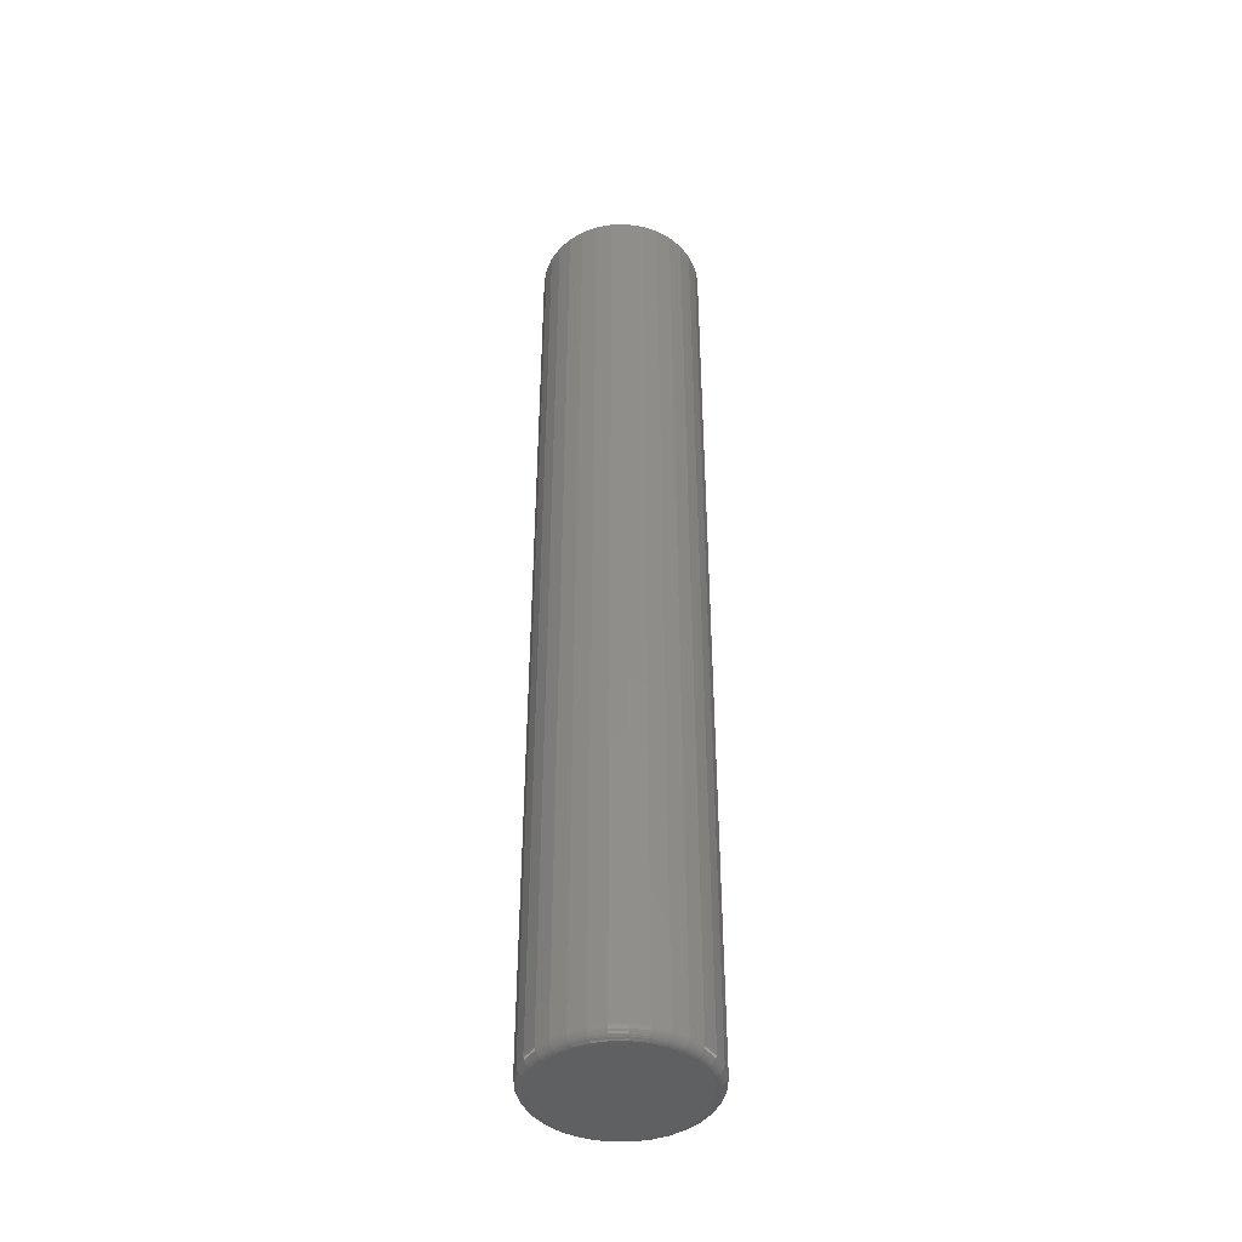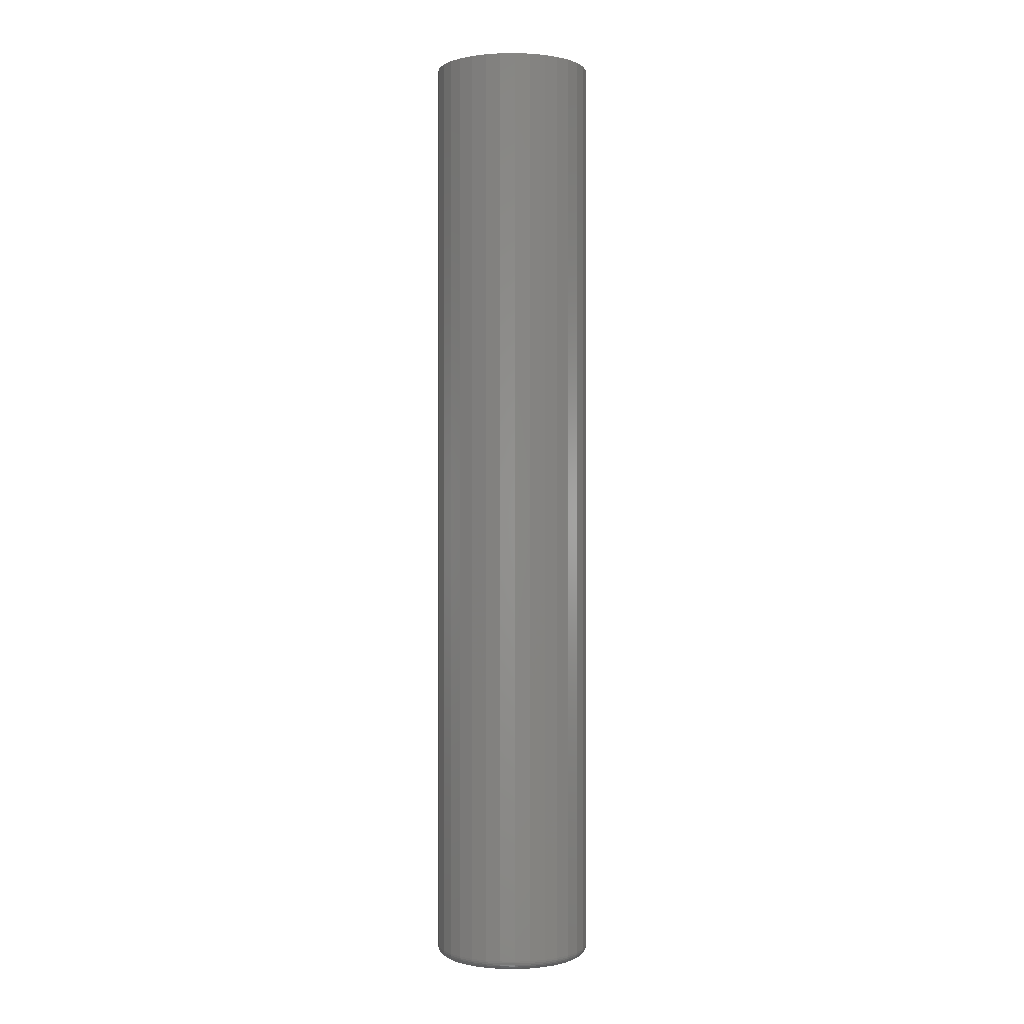
<metadata>
{"format":"stl","ext":"stl","renderer":"f3d","projection":"perspective","resolution":1024,"background":"white","views":[{"elev":-42.8,"azim":63.0,"up":"+Y"},{"elev":-0.2,"azim":-92.5,"up":"+Y"}]}
</metadata>
<code>
# stl→obj: 320 verts, 636 faces
v -0.02028 -0.75 0.1086
v 0.02291 -0.75 0.1086
v 0.001316 -0.75 0.1107
v -0.04104 -0.75 0.1023
v 0.04368 -0.75 0.1023
v -0.06018 -0.75 0.09204
v 0.06281 -0.75 0.09204
v 0.06281 -0.75 -0.09204
v -0.04104 -0.75 -0.1023
v 0.04368 -0.75 -0.1023
v -0.02028 -0.75 -0.1086
v 0.02291 -0.75 -0.1086
v 0.001316 -0.75 -0.1107
v 0.07959 -0.75 0.07827
v -0.07695 -0.75 0.07827
v 0.09335 -0.75 0.0615
v -0.09072 -0.75 0.0615
v 0.1036 -0.75 0.04236
v -0.1009 -0.75 0.04236
v 0.1099 -0.75 0.02159
v -0.1072 -0.75 0.02159
v 0.112 -0.75 -6.405e-17
v -0.1094 -0.75 -5.899e-17
v 0.1099 -0.75 -0.02159
v -0.1072 -0.75 -0.02159
v 0.1036 -0.75 -0.04236
v -0.1009 -0.75 -0.04236
v 0.09335 -0.75 -0.0615
v -0.09072 -0.75 -0.0615
v 0.07959 -0.75 -0.07827
v -0.07695 -0.75 -0.07827
v -0.06018 -0.75 -0.09204
v 0.1276 0.75 -1.547e-17
v 0.1276 -0.7344 -1.586e-16
v 0.1252 0.75 -0.02464
v 0.1252 -0.7344 -0.02464
v 0.118 0.75 -0.04834
v 0.118 -0.7344 -0.04834
v 0.1063 0.75 -0.07018
v 0.1063 -0.7344 -0.07018
v 0.09063 0.75 -0.08932
v 0.09063 -0.7344 -0.08932
v 0.07149 0.75 -0.105
v 0.07149 -0.7344 -0.105
v 0.04965 0.75 -0.1167
v 0.04965 -0.7344 -0.1167
v 0.02596 0.75 -0.1239
v 0.02596 -0.7344 -0.1239
v 0.001316 0.75 -0.1263
v 0.001316 -0.7344 -0.1263
v -0.02333 0.75 -0.1239
v -0.02333 -0.7344 -0.1239
v -0.04702 0.75 -0.1167
v -0.04702 -0.7344 -0.1167
v -0.06886 0.75 -0.105
v -0.06886 -0.7344 -0.105
v -0.088 0.75 -0.08932
v -0.088 -0.7344 -0.08932
v -0.1037 0.75 -0.07018
v -0.1037 -0.7344 -0.07018
v -0.1154 0.75 -0.04834
v -0.1154 -0.7344 -0.04834
v -0.1226 0.75 -0.02464
v -0.1226 -0.7344 -0.02464
v -0.125 0.75 1.547e-17
v -0.125 -0.7344 1.547e-17
v -0.1226 0.75 0.02464
v -0.1226 -0.7344 0.02464
v -0.1154 0.75 0.04834
v -0.1154 -0.7344 0.04834
v -0.1037 0.75 0.07018
v -0.1037 -0.7344 0.07018
v -0.088 0.75 0.08932
v -0.088 -0.7344 0.08932
v -0.06886 0.75 0.105
v -0.06886 -0.7344 0.105
v -0.04702 0.75 0.1167
v -0.04702 -0.7344 0.1167
v -0.02333 0.75 0.1239
v -0.02333 -0.7344 0.1239
v 0.001316 0.75 0.1263
v 0.001316 -0.7344 0.1263
v 0.02596 0.75 0.1239
v 0.02596 -0.7344 0.1239
v 0.04965 0.75 0.1167
v 0.04965 -0.7344 0.1167
v 0.07149 0.75 0.105
v 0.07149 -0.7344 0.105
v 0.09063 0.75 0.08932
v 0.09063 -0.7344 0.08932
v 0.1063 0.75 0.07018
v 0.1063 -0.7344 0.07018
v 0.118 0.75 0.04834
v 0.118 -0.7344 0.04834
v 0.1252 0.75 0.02464
v 0.1252 -0.7344 0.02464
v -0.1124 -0.7497 -5.551e-17
v -0.1102 -0.7497 0.02219
v -0.1154 -0.7488 -4.857e-17
v -0.1131 -0.7488 0.02276
v -0.1181 -0.7474 -4.857e-17
v -0.1158 -0.7474 0.02329
v -0.1204 -0.7454 -5.551e-17
v -0.1181 -0.7454 0.02375
v -0.1224 -0.7431 -4.857e-17
v -0.12 -0.7431 0.02413
v -0.1238 -0.7404 -5.551e-17
v -0.1214 -0.7404 0.02441
v -0.1247 -0.7374 -5.551e-17
v -0.1223 -0.7374 0.02458
v 0.1129 -0.7497 0.02219
v 0.1151 -0.7497 -1.804e-16
v 0.1157 -0.7488 0.02276
v 0.118 -0.7488 -1.804e-16
v 0.1184 -0.7474 0.02329
v 0.1207 -0.7474 -1.874e-16
v 0.1207 -0.7454 0.02375
v 0.1231 -0.7454 -1.874e-16
v 0.1226 -0.7431 0.02413
v 0.125 -0.7431 -1.943e-16
v 0.124 -0.7404 0.02441
v 0.1264 -0.7404 -1.943e-16
v 0.1249 -0.7374 0.02458
v 0.1273 -0.7374 -1.943e-16
v 0.1064 -0.7497 0.04353
v 0.1091 -0.7488 0.04465
v 0.1116 -0.7474 0.04568
v 0.1138 -0.7454 0.04659
v 0.1156 -0.7431 0.04733
v 0.1169 -0.7404 0.04788
v 0.1177 -0.7374 0.04822
v 0.09589 -0.7497 0.06319
v 0.09832 -0.7488 0.06482
v 0.1006 -0.7474 0.06632
v 0.1025 -0.7454 0.06763
v 0.1042 -0.7431 0.06871
v 0.1054 -0.7404 0.06952
v 0.1061 -0.7374 0.07001
v 0.08174 -0.7497 0.08043
v 0.08381 -0.7488 0.0825
v 0.08572 -0.7474 0.08441
v 0.0874 -0.7454 0.08608
v 0.08877 -0.7431 0.08746
v 0.08979 -0.7404 0.08848
v 0.09042 -0.7374 0.08911
v 0.06451 -0.7497 0.09457
v 0.06613 -0.7488 0.09701
v 0.06764 -0.7474 0.09925
v 0.06895 -0.7454 0.1012
v 0.07003 -0.7431 0.1028
v 0.07083 -0.7404 0.104
v 0.07133 -0.7374 0.1048
v 0.04484 -0.7497 0.1051
v 0.04596 -0.7488 0.1078
v 0.047 -0.7474 0.1103
v 0.0479 -0.7454 0.1125
v 0.04865 -0.7431 0.1143
v 0.0492 -0.7404 0.1156
v 0.04954 -0.7374 0.1164
v 0.02351 -0.7497 0.1116
v 0.02408 -0.7488 0.1144
v 0.0246 -0.7474 0.1171
v 0.02507 -0.7454 0.1194
v 0.02545 -0.7431 0.1213
v 0.02573 -0.7404 0.1227
v 0.0259 -0.7374 0.1236
v 0.001316 -0.7497 0.1137
v 0.001316 -0.7488 0.1167
v 0.001316 -0.7474 0.1194
v 0.001316 -0.7454 0.1217
v 0.001316 -0.7431 0.1237
v 0.001316 -0.7404 0.1251
v 0.001316 -0.7374 0.126
v -0.02087 -0.7497 0.1116
v -0.02145 -0.7488 0.1144
v -0.02197 -0.7474 0.1171
v -0.02243 -0.7454 0.1194
v -0.02281 -0.7431 0.1213
v -0.0231 -0.7404 0.1227
v -0.02327 -0.7374 0.1236
v -0.04221 -0.7497 0.1051
v -0.04333 -0.7488 0.1078
v -0.04437 -0.7474 0.1103
v -0.04527 -0.7454 0.1125
v -0.04602 -0.7431 0.1143
v -0.04657 -0.7404 0.1156
v -0.04691 -0.7374 0.1164
v -0.06187 -0.7497 0.09457
v -0.0635 -0.7488 0.09701
v -0.065 -0.7474 0.09925
v -0.06632 -0.7454 0.1012
v -0.0674 -0.7431 0.1028
v -0.0682 -0.7404 0.104
v -0.06869 -0.7374 0.1048
v -0.07911 -0.7497 0.08043
v -0.08118 -0.7488 0.0825
v -0.08309 -0.7474 0.08441
v -0.08477 -0.7454 0.08608
v -0.08614 -0.7431 0.08746
v -0.08716 -0.7404 0.08848
v -0.08779 -0.7374 0.08911
v -0.09325 -0.7497 0.06319
v -0.09569 -0.7488 0.06482
v -0.09794 -0.7474 0.06632
v -0.09991 -0.7454 0.06763
v -0.1015 -0.7431 0.06871
v -0.1027 -0.7404 0.06952
v -0.1035 -0.7374 0.07001
v -0.1038 -0.7497 0.04353
v -0.1065 -0.7488 0.04465
v -0.109 -0.7474 0.04568
v -0.1112 -0.7454 0.04659
v -0.113 -0.7431 0.04733
v -0.1143 -0.7404 0.04788
v -0.1151 -0.7374 0.04822
v 0.1129 -0.7497 -0.02219
v 0.1157 -0.7488 -0.02276
v 0.1184 -0.7474 -0.02329
v 0.1207 -0.7454 -0.02375
v 0.1226 -0.7431 -0.02413
v 0.124 -0.7404 -0.02441
v 0.1249 -0.7374 -0.02458
v -0.1102 -0.7497 -0.02219
v -0.1131 -0.7488 -0.02276
v -0.1158 -0.7474 -0.02329
v -0.1181 -0.7454 -0.02375
v -0.12 -0.7431 -0.02413
v -0.1214 -0.7404 -0.02441
v -0.1223 -0.7374 -0.02458
v -0.1038 -0.7497 -0.04353
v -0.1065 -0.7488 -0.04465
v -0.109 -0.7474 -0.04568
v -0.1112 -0.7454 -0.04659
v -0.113 -0.7431 -0.04733
v -0.1143 -0.7404 -0.04788
v -0.1151 -0.7374 -0.04822
v -0.09325 -0.7497 -0.06319
v -0.09569 -0.7488 -0.06482
v -0.09794 -0.7474 -0.06632
v -0.09991 -0.7454 -0.06763
v -0.1015 -0.7431 -0.06871
v -0.1027 -0.7404 -0.06952
v -0.1035 -0.7374 -0.07001
v -0.07911 -0.7497 -0.08043
v -0.08118 -0.7488 -0.0825
v -0.08309 -0.7474 -0.08441
v -0.08477 -0.7454 -0.08608
v -0.08614 -0.7431 -0.08746
v -0.08716 -0.7404 -0.08848
v -0.08779 -0.7374 -0.08911
v -0.06187 -0.7497 -0.09457
v -0.0635 -0.7488 -0.09701
v -0.065 -0.7474 -0.09925
v -0.06632 -0.7454 -0.1012
v -0.0674 -0.7431 -0.1028
v -0.0682 -0.7404 -0.104
v -0.06869 -0.7374 -0.1048
v -0.04221 -0.7497 -0.1051
v -0.04333 -0.7488 -0.1078
v -0.04437 -0.7474 -0.1103
v -0.04527 -0.7454 -0.1125
v -0.04602 -0.7431 -0.1143
v -0.04657 -0.7404 -0.1156
v -0.04691 -0.7374 -0.1164
v -0.02087 -0.7497 -0.1116
v -0.02145 -0.7488 -0.1144
v -0.02197 -0.7474 -0.1171
v -0.02243 -0.7454 -0.1194
v -0.02281 -0.7431 -0.1213
v -0.0231 -0.7404 -0.1227
v -0.02327 -0.7374 -0.1236
v 0.001316 -0.7497 -0.1137
v 0.001316 -0.7488 -0.1167
v 0.001316 -0.7474 -0.1194
v 0.001316 -0.7454 -0.1217
v 0.001316 -0.7431 -0.1237
v 0.001316 -0.7404 -0.1251
v 0.001316 -0.7374 -0.126
v 0.02351 -0.7497 -0.1116
v 0.02408 -0.7488 -0.1144
v 0.0246 -0.7474 -0.1171
v 0.02507 -0.7454 -0.1194
v 0.02545 -0.7431 -0.1213
v 0.02573 -0.7404 -0.1227
v 0.0259 -0.7374 -0.1236
v 0.04484 -0.7497 -0.1051
v 0.04596 -0.7488 -0.1078
v 0.047 -0.7474 -0.1103
v 0.0479 -0.7454 -0.1125
v 0.04865 -0.7431 -0.1143
v 0.0492 -0.7404 -0.1156
v 0.04954 -0.7374 -0.1164
v 0.06451 -0.7497 -0.09457
v 0.06613 -0.7488 -0.09701
v 0.06764 -0.7474 -0.09925
v 0.06895 -0.7454 -0.1012
v 0.07003 -0.7431 -0.1028
v 0.07083 -0.7404 -0.104
v 0.07133 -0.7374 -0.1048
v 0.08174 -0.7497 -0.08043
v 0.08381 -0.7488 -0.0825
v 0.08572 -0.7474 -0.08441
v 0.0874 -0.7454 -0.08608
v 0.08877 -0.7431 -0.08746
v 0.08979 -0.7404 -0.08848
v 0.09042 -0.7374 -0.08911
v 0.09589 -0.7497 -0.06319
v 0.09832 -0.7488 -0.06482
v 0.1006 -0.7474 -0.06632
v 0.1025 -0.7454 -0.06763
v 0.1042 -0.7431 -0.06871
v 0.1054 -0.7404 -0.06952
v 0.1061 -0.7374 -0.07001
v 0.1064 -0.7497 -0.04353
v 0.1091 -0.7488 -0.04465
v 0.1116 -0.7474 -0.04568
v 0.1138 -0.7454 -0.04659
v 0.1156 -0.7431 -0.04733
v 0.1169 -0.7404 -0.04788
v 0.1177 -0.7374 -0.04822
f 1 2 3
f 2 1 4
f 2 4 5
f 5 4 6
f 5 6 7
f 8 9 10
f 10 9 11
f 10 11 12
f 12 11 13
f 7 6 14
f 14 6 15
f 14 15 16
f 16 15 17
f 16 17 18
f 18 17 19
f 18 19 20
f 20 19 21
f 20 21 22
f 22 21 23
f 22 23 24
f 24 23 25
f 24 25 26
f 26 25 27
f 26 27 28
f 28 27 29
f 28 29 30
f 30 29 31
f 30 31 8
f 8 31 32
f 8 32 9
f 33 34 35
f 35 34 36
f 35 36 37
f 37 36 38
f 37 38 39
f 39 38 40
f 39 40 41
f 41 40 42
f 41 42 43
f 43 42 44
f 43 44 45
f 45 44 46
f 45 46 47
f 47 46 48
f 47 48 49
f 49 48 50
f 49 50 51
f 51 50 52
f 51 52 53
f 53 52 54
f 53 54 55
f 55 54 56
f 55 56 57
f 57 56 58
f 57 58 59
f 59 58 60
f 59 60 61
f 61 60 62
f 61 62 63
f 63 62 64
f 63 64 65
f 65 64 66
f 65 66 67
f 67 66 68
f 67 68 69
f 69 68 70
f 69 70 71
f 71 70 72
f 71 72 73
f 73 72 74
f 73 74 75
f 75 74 76
f 75 76 77
f 77 76 78
f 77 78 79
f 79 78 80
f 79 80 81
f 81 80 82
f 81 82 83
f 83 82 84
f 83 84 85
f 85 84 86
f 85 86 87
f 87 86 88
f 87 88 89
f 89 88 90
f 89 90 91
f 91 90 92
f 91 92 93
f 93 92 94
f 93 94 95
f 95 94 96
f 95 96 33
f 33 96 34
f 23 21 97
f 97 21 98
f 97 98 99
f 99 98 100
f 99 100 101
f 101 100 102
f 101 102 103
f 103 102 104
f 103 104 105
f 105 104 106
f 105 106 107
f 107 106 108
f 107 108 109
f 109 108 110
f 109 110 66
f 66 110 68
f 20 22 111
f 111 22 112
f 111 112 113
f 113 112 114
f 113 114 115
f 115 114 116
f 115 116 117
f 117 116 118
f 117 118 119
f 119 118 120
f 119 120 121
f 121 120 122
f 121 122 123
f 123 122 124
f 123 124 96
f 96 124 34
f 18 20 125
f 125 20 111
f 125 111 126
f 126 111 113
f 126 113 127
f 127 113 115
f 127 115 128
f 128 115 117
f 128 117 129
f 129 117 119
f 129 119 130
f 130 119 121
f 130 121 131
f 131 121 123
f 131 123 94
f 94 123 96
f 16 18 132
f 132 18 125
f 132 125 133
f 133 125 126
f 133 126 134
f 134 126 127
f 134 127 135
f 135 127 128
f 135 128 136
f 136 128 129
f 136 129 137
f 137 129 130
f 137 130 138
f 138 130 131
f 138 131 92
f 92 131 94
f 14 16 139
f 139 16 132
f 139 132 140
f 140 132 133
f 140 133 141
f 141 133 134
f 141 134 142
f 142 134 135
f 142 135 143
f 143 135 136
f 143 136 144
f 144 136 137
f 144 137 145
f 145 137 138
f 145 138 90
f 90 138 92
f 7 14 146
f 146 14 139
f 146 139 147
f 147 139 140
f 147 140 148
f 148 140 141
f 148 141 149
f 149 141 142
f 149 142 150
f 150 142 143
f 150 143 151
f 151 143 144
f 151 144 152
f 152 144 145
f 152 145 88
f 88 145 90
f 5 7 153
f 153 7 146
f 153 146 154
f 154 146 147
f 154 147 155
f 155 147 148
f 155 148 156
f 156 148 149
f 156 149 157
f 157 149 150
f 157 150 158
f 158 150 151
f 158 151 159
f 159 151 152
f 159 152 86
f 86 152 88
f 2 5 160
f 160 5 153
f 160 153 161
f 161 153 154
f 161 154 162
f 162 154 155
f 162 155 163
f 163 155 156
f 163 156 164
f 164 156 157
f 164 157 165
f 165 157 158
f 165 158 166
f 166 158 159
f 166 159 84
f 84 159 86
f 3 2 167
f 167 2 160
f 167 160 168
f 168 160 161
f 168 161 169
f 169 161 162
f 169 162 170
f 170 162 163
f 170 163 171
f 171 163 164
f 171 164 172
f 172 164 165
f 172 165 173
f 173 165 166
f 173 166 82
f 82 166 84
f 1 3 174
f 174 3 167
f 174 167 175
f 175 167 168
f 175 168 176
f 176 168 169
f 176 169 177
f 177 169 170
f 177 170 178
f 178 170 171
f 178 171 179
f 179 171 172
f 179 172 180
f 180 172 173
f 180 173 80
f 80 173 82
f 4 1 181
f 181 1 174
f 181 174 182
f 182 174 175
f 182 175 183
f 183 175 176
f 183 176 184
f 184 176 177
f 184 177 185
f 185 177 178
f 185 178 186
f 186 178 179
f 186 179 187
f 187 179 180
f 187 180 78
f 78 180 80
f 6 4 188
f 188 4 181
f 188 181 189
f 189 181 182
f 189 182 190
f 190 182 183
f 190 183 191
f 191 183 184
f 191 184 192
f 192 184 185
f 192 185 193
f 193 185 186
f 193 186 194
f 194 186 187
f 194 187 76
f 76 187 78
f 15 6 195
f 195 6 188
f 195 188 196
f 196 188 189
f 196 189 197
f 197 189 190
f 197 190 198
f 198 190 191
f 198 191 199
f 199 191 192
f 199 192 200
f 200 192 193
f 200 193 201
f 201 193 194
f 201 194 74
f 74 194 76
f 17 15 202
f 202 15 195
f 202 195 203
f 203 195 196
f 203 196 204
f 204 196 197
f 204 197 205
f 205 197 198
f 205 198 206
f 206 198 199
f 206 199 207
f 207 199 200
f 207 200 208
f 208 200 201
f 208 201 72
f 72 201 74
f 19 17 209
f 209 17 202
f 209 202 210
f 210 202 203
f 210 203 211
f 211 203 204
f 211 204 212
f 212 204 205
f 212 205 213
f 213 205 206
f 213 206 214
f 214 206 207
f 214 207 215
f 215 207 208
f 215 208 70
f 70 208 72
f 21 19 98
f 98 19 209
f 98 209 100
f 100 209 210
f 100 210 102
f 102 210 211
f 102 211 104
f 104 211 212
f 104 212 106
f 106 212 213
f 106 213 108
f 108 213 214
f 108 214 110
f 110 214 215
f 110 215 68
f 68 215 70
f 22 24 112
f 112 24 216
f 112 216 114
f 114 216 217
f 114 217 116
f 116 217 218
f 116 218 118
f 118 218 219
f 118 219 120
f 120 219 220
f 120 220 122
f 122 220 221
f 122 221 124
f 124 221 222
f 124 222 34
f 34 222 36
f 25 23 223
f 223 23 97
f 223 97 224
f 224 97 99
f 224 99 225
f 225 99 101
f 225 101 226
f 226 101 103
f 226 103 227
f 227 103 105
f 227 105 228
f 228 105 107
f 228 107 229
f 229 107 109
f 229 109 64
f 64 109 66
f 27 25 230
f 230 25 223
f 230 223 231
f 231 223 224
f 231 224 232
f 232 224 225
f 232 225 233
f 233 225 226
f 233 226 234
f 234 226 227
f 234 227 235
f 235 227 228
f 235 228 236
f 236 228 229
f 236 229 62
f 62 229 64
f 29 27 237
f 237 27 230
f 237 230 238
f 238 230 231
f 238 231 239
f 239 231 232
f 239 232 240
f 240 232 233
f 240 233 241
f 241 233 234
f 241 234 242
f 242 234 235
f 242 235 243
f 243 235 236
f 243 236 60
f 60 236 62
f 31 29 244
f 244 29 237
f 244 237 245
f 245 237 238
f 245 238 246
f 246 238 239
f 246 239 247
f 247 239 240
f 247 240 248
f 248 240 241
f 248 241 249
f 249 241 242
f 249 242 250
f 250 242 243
f 250 243 58
f 58 243 60
f 32 31 251
f 251 31 244
f 251 244 252
f 252 244 245
f 252 245 253
f 253 245 246
f 253 246 254
f 254 246 247
f 254 247 255
f 255 247 248
f 255 248 256
f 256 248 249
f 256 249 257
f 257 249 250
f 257 250 56
f 56 250 58
f 9 32 258
f 258 32 251
f 258 251 259
f 259 251 252
f 259 252 260
f 260 252 253
f 260 253 261
f 261 253 254
f 261 254 262
f 262 254 255
f 262 255 263
f 263 255 256
f 263 256 264
f 264 256 257
f 264 257 54
f 54 257 56
f 11 9 265
f 265 9 258
f 265 258 266
f 266 258 259
f 266 259 267
f 267 259 260
f 267 260 268
f 268 260 261
f 268 261 269
f 269 261 262
f 269 262 270
f 270 262 263
f 270 263 271
f 271 263 264
f 271 264 52
f 52 264 54
f 13 11 272
f 272 11 265
f 272 265 273
f 273 265 266
f 273 266 274
f 274 266 267
f 274 267 275
f 275 267 268
f 275 268 276
f 276 268 269
f 276 269 277
f 277 269 270
f 277 270 278
f 278 270 271
f 278 271 50
f 50 271 52
f 12 13 279
f 279 13 272
f 279 272 280
f 280 272 273
f 280 273 281
f 281 273 274
f 281 274 282
f 282 274 275
f 282 275 283
f 283 275 276
f 283 276 284
f 284 276 277
f 284 277 285
f 285 277 278
f 285 278 48
f 48 278 50
f 10 12 286
f 286 12 279
f 286 279 287
f 287 279 280
f 287 280 288
f 288 280 281
f 288 281 289
f 289 281 282
f 289 282 290
f 290 282 283
f 290 283 291
f 291 283 284
f 291 284 292
f 292 284 285
f 292 285 46
f 46 285 48
f 8 10 293
f 293 10 286
f 293 286 294
f 294 286 287
f 294 287 295
f 295 287 288
f 295 288 296
f 296 288 289
f 296 289 297
f 297 289 290
f 297 290 298
f 298 290 291
f 298 291 299
f 299 291 292
f 299 292 44
f 44 292 46
f 30 8 300
f 300 8 293
f 300 293 301
f 301 293 294
f 301 294 302
f 302 294 295
f 302 295 303
f 303 295 296
f 303 296 304
f 304 296 297
f 304 297 305
f 305 297 298
f 305 298 306
f 306 298 299
f 306 299 42
f 42 299 44
f 28 30 307
f 307 30 300
f 307 300 308
f 308 300 301
f 308 301 309
f 309 301 302
f 309 302 310
f 310 302 303
f 310 303 311
f 311 303 304
f 311 304 312
f 312 304 305
f 312 305 313
f 313 305 306
f 313 306 40
f 40 306 42
f 26 28 314
f 314 28 307
f 314 307 315
f 315 307 308
f 315 308 316
f 316 308 309
f 316 309 317
f 317 309 310
f 317 310 318
f 318 310 311
f 318 311 319
f 319 311 312
f 319 312 320
f 320 312 313
f 320 313 38
f 38 313 40
f 24 26 216
f 216 26 314
f 216 314 217
f 217 314 315
f 217 315 218
f 218 315 316
f 218 316 219
f 219 316 317
f 219 317 220
f 220 317 318
f 220 318 221
f 221 318 319
f 221 319 222
f 222 319 320
f 222 320 36
f 36 320 38
f 81 83 79
f 77 79 83
f 85 77 83
f 75 77 85
f 87 75 85
f 45 53 43
f 51 53 45
f 47 51 45
f 49 51 47
f 53 55 43
f 43 55 57
f 43 57 41
f 41 57 59
f 41 59 39
f 39 59 61
f 39 61 37
f 37 61 63
f 37 63 35
f 35 63 65
f 35 65 33
f 33 65 67
f 33 67 95
f 95 67 69
f 95 69 93
f 93 69 71
f 93 71 91
f 91 71 73
f 91 73 89
f 89 73 75
f 89 75 87

</code>
